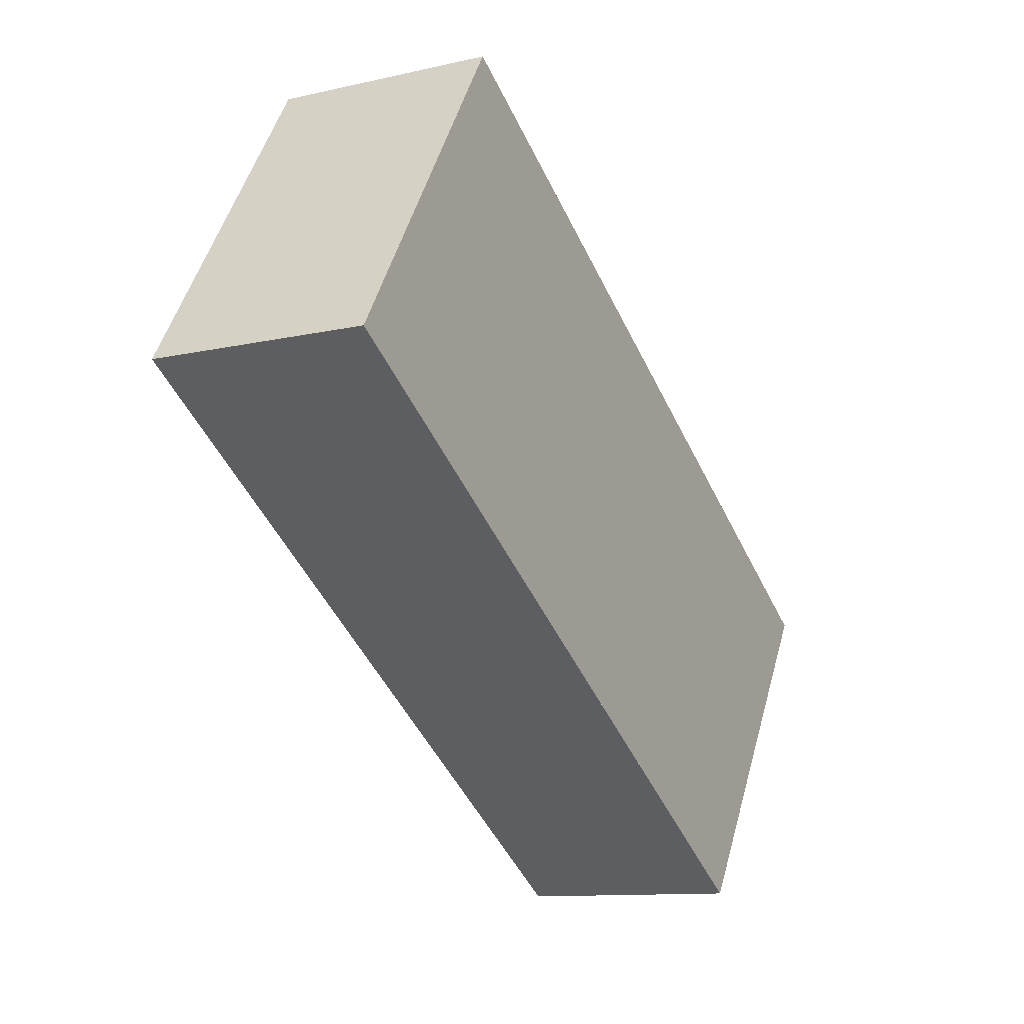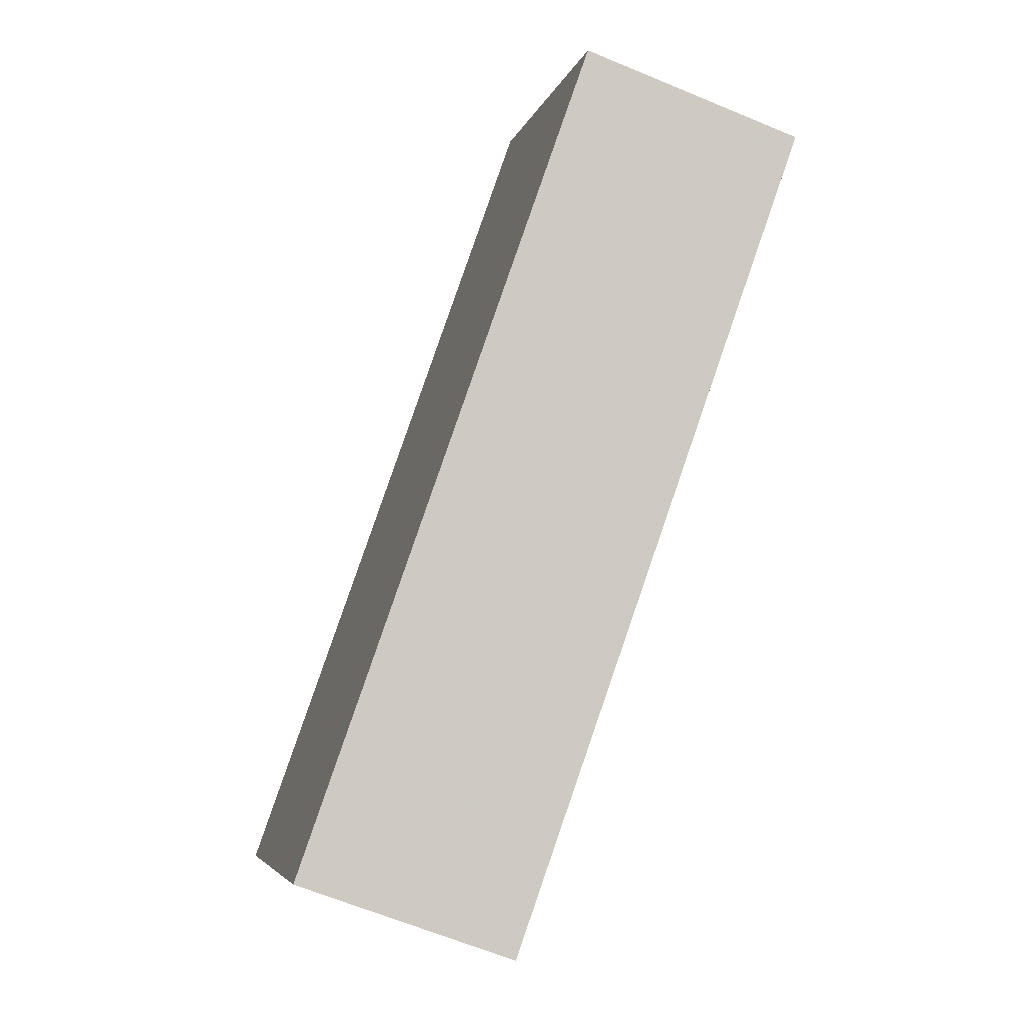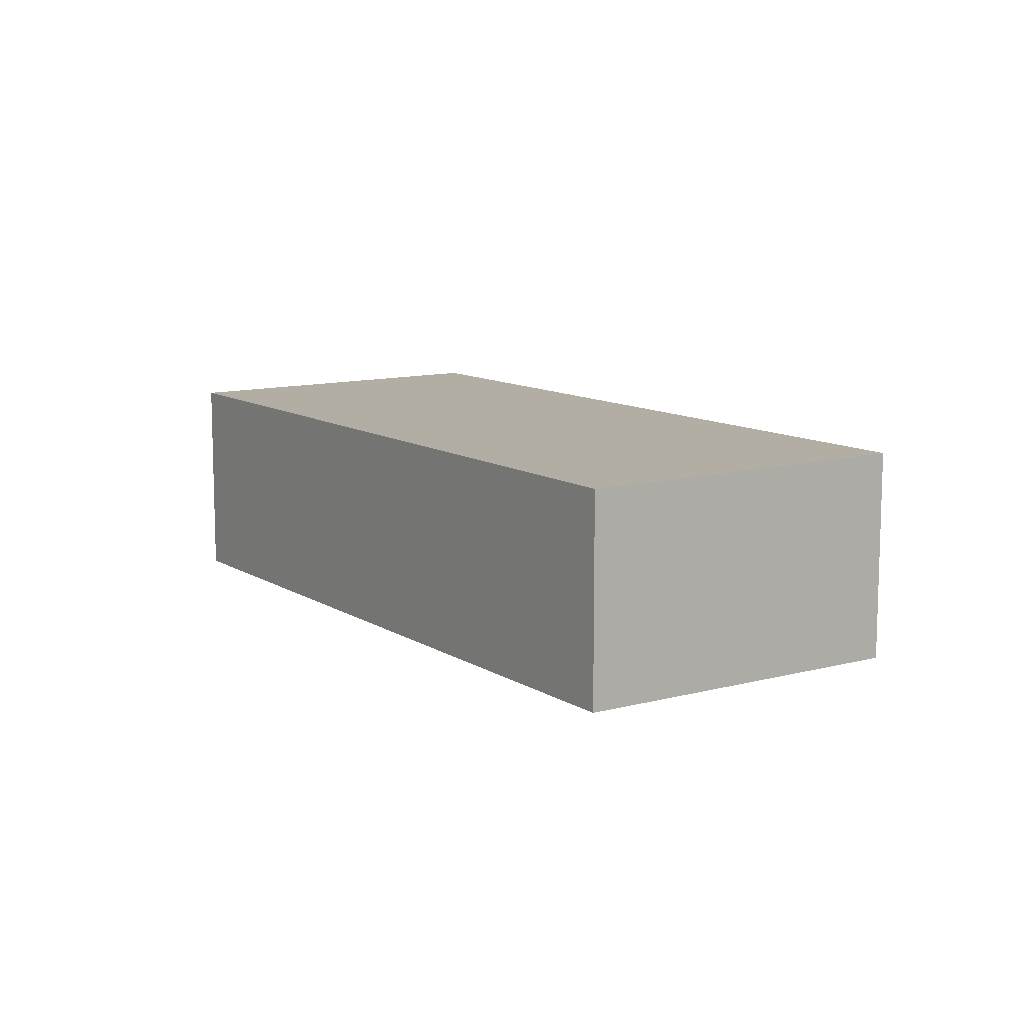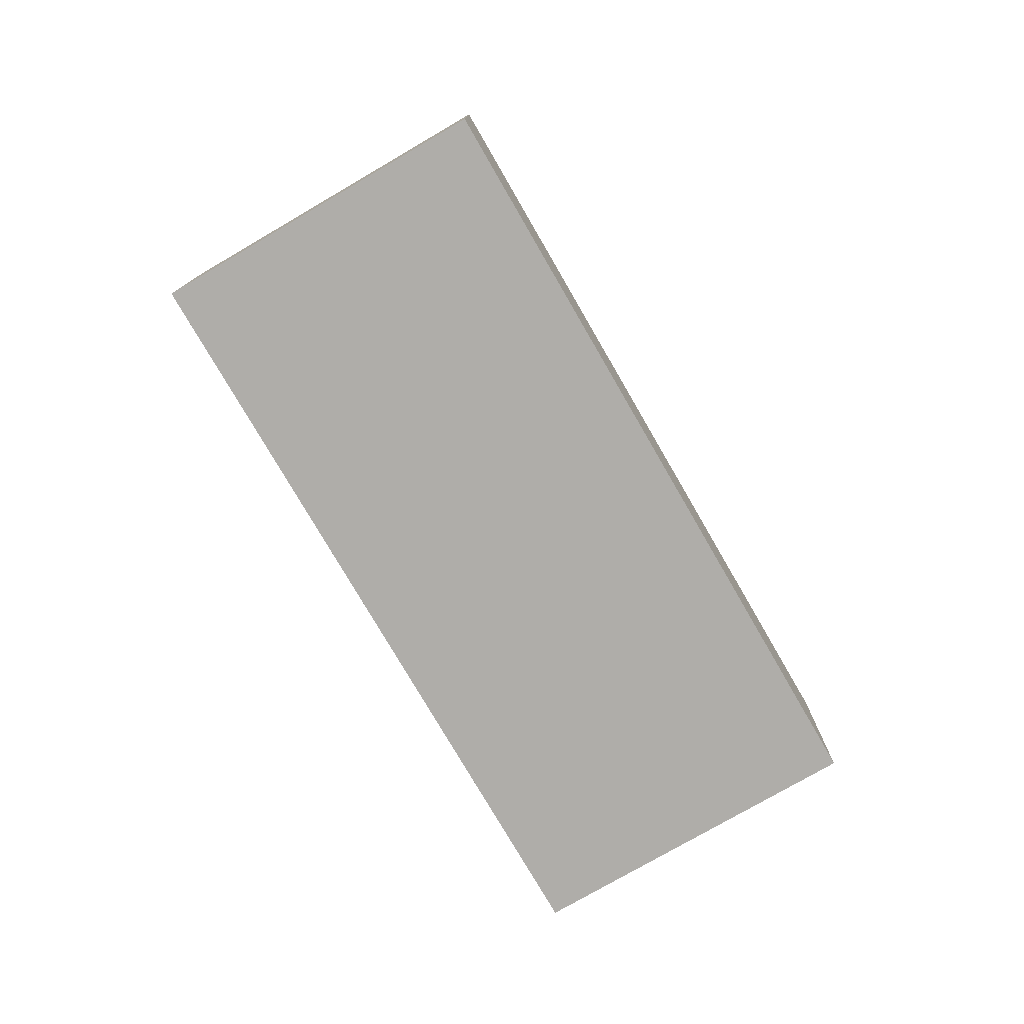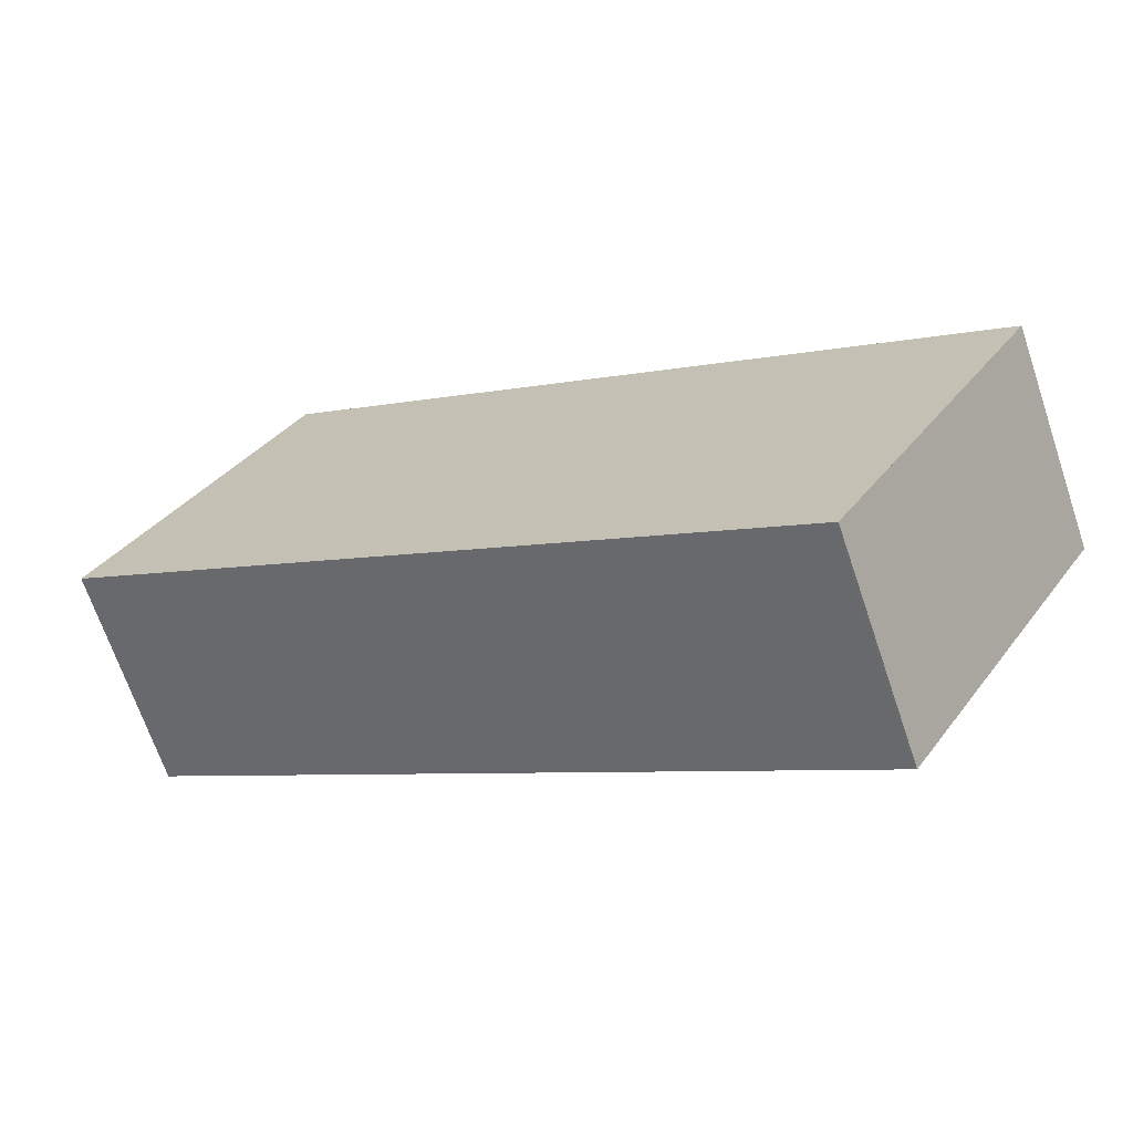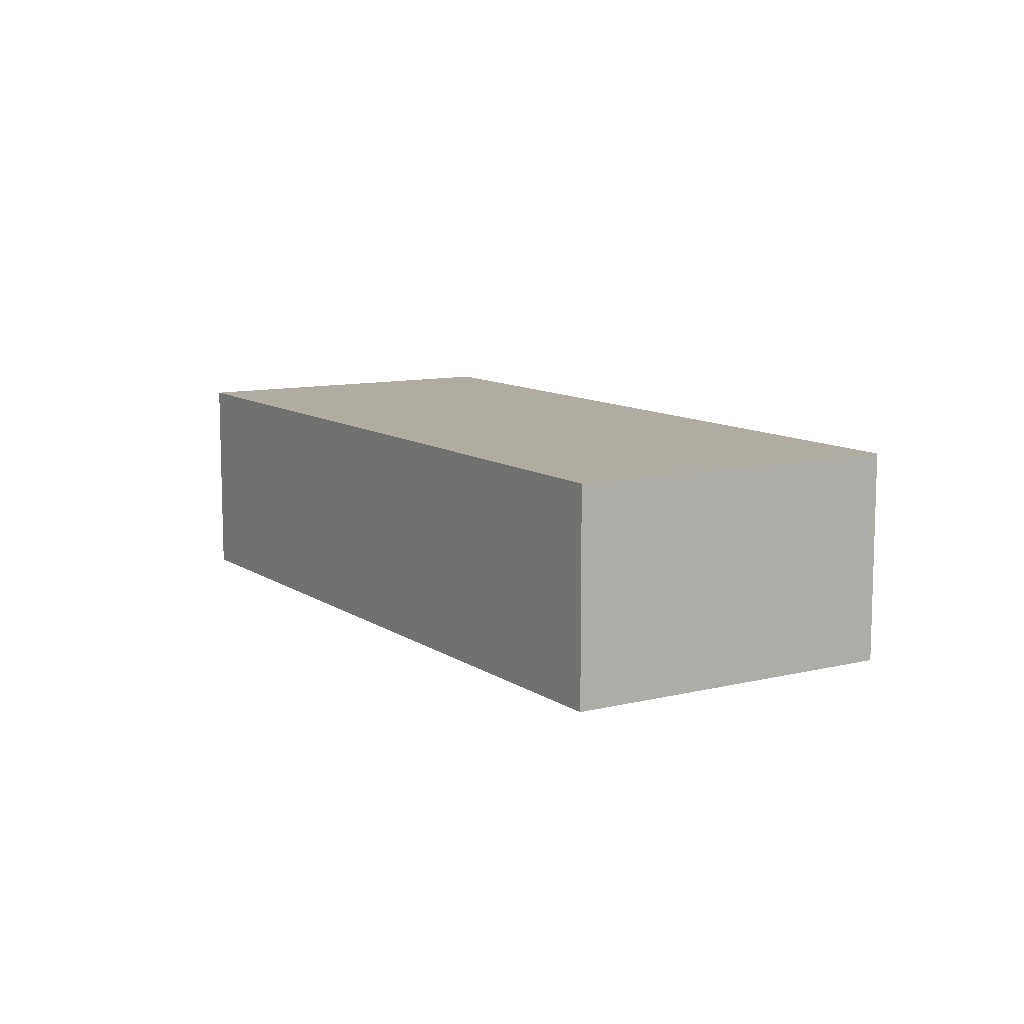
<metadata>
{"format":"obj","ext":"obj","renderer":"f3d","projection":"perspective","resolution":1024,"background":"white","views":[{"elev":-11.3,"azim":119.2,"up":"+Y"},{"elev":-64.2,"azim":67.2,"up":"+Y"},{"elev":10.7,"azim":-91.4,"up":"+Z"},{"elev":-77.4,"azim":-27.5,"up":"+Z"},{"elev":-68.4,"azim":-161.3,"up":"+Y"},{"elev":10.5,"azim":90.5,"up":"+Z"}]}
</metadata>
<code>
v -2419 -70.81 2.674
v -2422 -67 2.654
v -2413 -61.56 2.68
v -2411 -65.34 2.701
v -2411 -65.36 2.701
v -2413 -61.58 2.68
v -2411 -65.53 2.7
v -2413 -61.74 2.68
v -2420 -69.03 2.664
v -2412 -63.75 2.69
v -2412 -63.58 2.691
v -2413 -62.92 2.686
v -2421 -68.17 2.66
v -2412 -62.75 2.687
v -2414 -65.34 2.683
v -2415 -64.5 2.678
v -2416 -63.33 2.672
v -2420 -68.82 2.663
v -2415 -65.12 2.681
v -2412 -63.54 2.689
v -2413 -63.17 2.685
v -2413 -63.79 2.688
v -2412 -64 2.689
v -2412 -63.57 2.691
v -2412 -62.73 2.687
v -2413 -67.12 2.692
v -2412 -63.37 2.69
v -2412 -63.35 2.69
v -2411 -65.78 2.699
v -2414 -61.99 2.678
v -2413 -62.73 2.682
v -2413 -62.48 2.684
v -2415 -64.07 2.676
v -2413 -62.31 2.684
v -2421 -67.76 2.658
v -2413 -62.3 2.684
v -2413 -61.76 2.68
v -2414 -62 2.678
v -2416 -63.34 2.672
v -2413 -61.59 2.68
v -2422 -67.01 2.654
v -2413 -61.58 2.681
v -2419 -70.79 2.674
v -2420 -69.02 2.665
v -2422 -67 2.654
v -2422 -66.99 2.654
v -2421 -67.75 2.658
v -2420 -68.8 2.663
v -2421 -68.16 2.66
v -2413 -67.11 2.692
v -2419 -70.77 2.674
v -2419 -70.79 2.674
v -2412 -65.96 2.698
v -2419 -70.79 2.674
v -2419 -70.81 2.674
v -2419 -70.81 -4.441e-16
v -2419 -70.79 4.441e-16
v -2422 -66.99 2.654
v -2422 -67 2.654
v -2422 -67 0
v -2422 -66.99 0
v -2413 -61.58 2.681
v -2413 -61.56 2.68
v -2413 -61.56 0
v -2413 -61.58 0
v -2411 -65.36 2.701
v -2411 -65.34 2.701
v -2411 -65.34 0
v -2411 -65.36 0
v -2411 -65.53 2.7
v -2411 -65.36 2.701
v -2411 -65.36 0
v -2411 -65.53 0
v -2413 -61.56 2.68
v -2413 -61.58 2.68
v -2413 -61.58 0
v -2413 -61.56 0
v -2411 -65.78 2.699
v -2411 -65.53 2.7
v -2411 -65.53 0
v -2411 -65.78 0
v -2413 -61.58 2.68
v -2413 -61.74 2.68
v -2413 -61.74 0
v -2413 -61.58 0
v -2420 -68.82 2.663
v -2420 -69.03 2.664
v -2420 -69.03 0
v -2420 -68.82 0
v -2421 -67.76 2.658
v -2421 -68.17 2.66
v -2421 -68.17 0
v -2421 -67.76 0
v -2414 -61.99 2.678
v -2416 -63.33 2.672
v -2416 -63.33 0
v -2414 -61.99 -4.441e-16
v -2421 -68.17 2.66
v -2420 -68.82 2.663
v -2420 -68.82 0
v -2421 -68.17 0
v -2411 -65.34 2.701
v -2412 -63.57 2.691
v -2412 -63.57 0
v -2411 -65.34 0
v -2412 -63.35 2.69
v -2412 -62.73 2.687
v -2412 -62.73 0
v -2412 -63.35 0
v -2419 -70.79 2.674
v -2413 -67.12 2.692
v -2413 -67.12 0
v -2419 -70.79 0
v -2412 -63.57 2.691
v -2412 -63.35 2.69
v -2412 -63.35 0
v -2412 -63.57 0
v -2412 -65.96 2.698
v -2411 -65.78 2.699
v -2411 -65.78 0
v -2412 -65.96 0
v -2413 -61.74 2.68
v -2414 -61.99 2.678
v -2414 -61.99 -4.441e-16
v -2413 -61.74 0
v -2422 -67.01 2.654
v -2421 -67.76 2.658
v -2421 -67.76 0
v -2422 -67.01 0
v -2412 -62.73 2.687
v -2413 -62.3 2.684
v -2413 -62.3 0
v -2412 -62.73 0
v -2422 -67 2.654
v -2422 -67.01 2.654
v -2422 -67.01 0
v -2422 -67 0
v -2413 -62.3 2.684
v -2413 -61.58 2.681
v -2413 -61.58 0
v -2413 -62.3 0
v -2419 -70.81 2.674
v -2419 -70.79 2.674
v -2419 -70.79 0
v -2419 -70.81 -4.441e-16
v -2416 -63.33 2.672
v -2422 -66.99 2.654
v -2422 -66.99 0
v -2416 -63.33 0
v -2420 -69.03 2.664
v -2419 -70.79 2.674
v -2419 -70.79 4.441e-16
v -2420 -69.03 0
v -2413 -67.12 2.692
v -2412 -65.96 2.698
v -2412 -65.96 0
v -2413 -67.12 0
v -2419 -70.81 0
v -2422 -67 0
v -2413 -61.56 0
v -2411 -65.34 0
f 24 4 5 11
f 11 5 7 10
f 50 15 23 29 53
f 31 21 16 33
f 34 14 12 32
f 23 15 19 22
f 27 11 10 20
f 48 19 15 44
f 47 33 16 49
f 49 16 19 48
f 22 19 16 21
f 21 12 20 22
f 22 20 10 23
f 36 25 14 34
f 28 24 11 27
f 51 44 15 50
f 20 12 14 27
f 27 14 25 28
f 23 10 7 29
f 32 12 21 31
f 38 30 8 37
f 39 17 30 38
f 37 8 6 40
f 46 17 39 45
f 40 6 3 42
f 37 32 31 38
f 38 31 33 39
f 40 34 32 37
f 45 39 33 47
f 42 36 34 40
f 52 9 44 51
f 45 41 2 46
f 47 35 41 45
f 44 9 18 48
f 49 13 35 47
f 48 18 13 49
f 50 26 43 51
f 51 43 1 52
f 53 26 50
f 55 56 57 54
f 59 60 61 58
f 63 64 65 62
f 67 68 69 66
f 71 72 73 70
f 75 76 77 74
f 79 80 81 78
f 83 84 85 82
f 87 88 89 86
f 91 92 93 90
f 95 96 97 94
f 99 100 101 98
f 103 104 105 102
f 107 108 109 106
f 111 112 113 110
f 115 116 117 114
f 119 120 121 118
f 123 124 125 122
f 127 128 129 126
f 131 132 133 130
f 135 136 137 134
f 139 140 141 138
f 143 144 145 142
f 147 148 149 146
f 151 152 153 150
f 155 156 157 154
f 159 160 161 158

</code>
